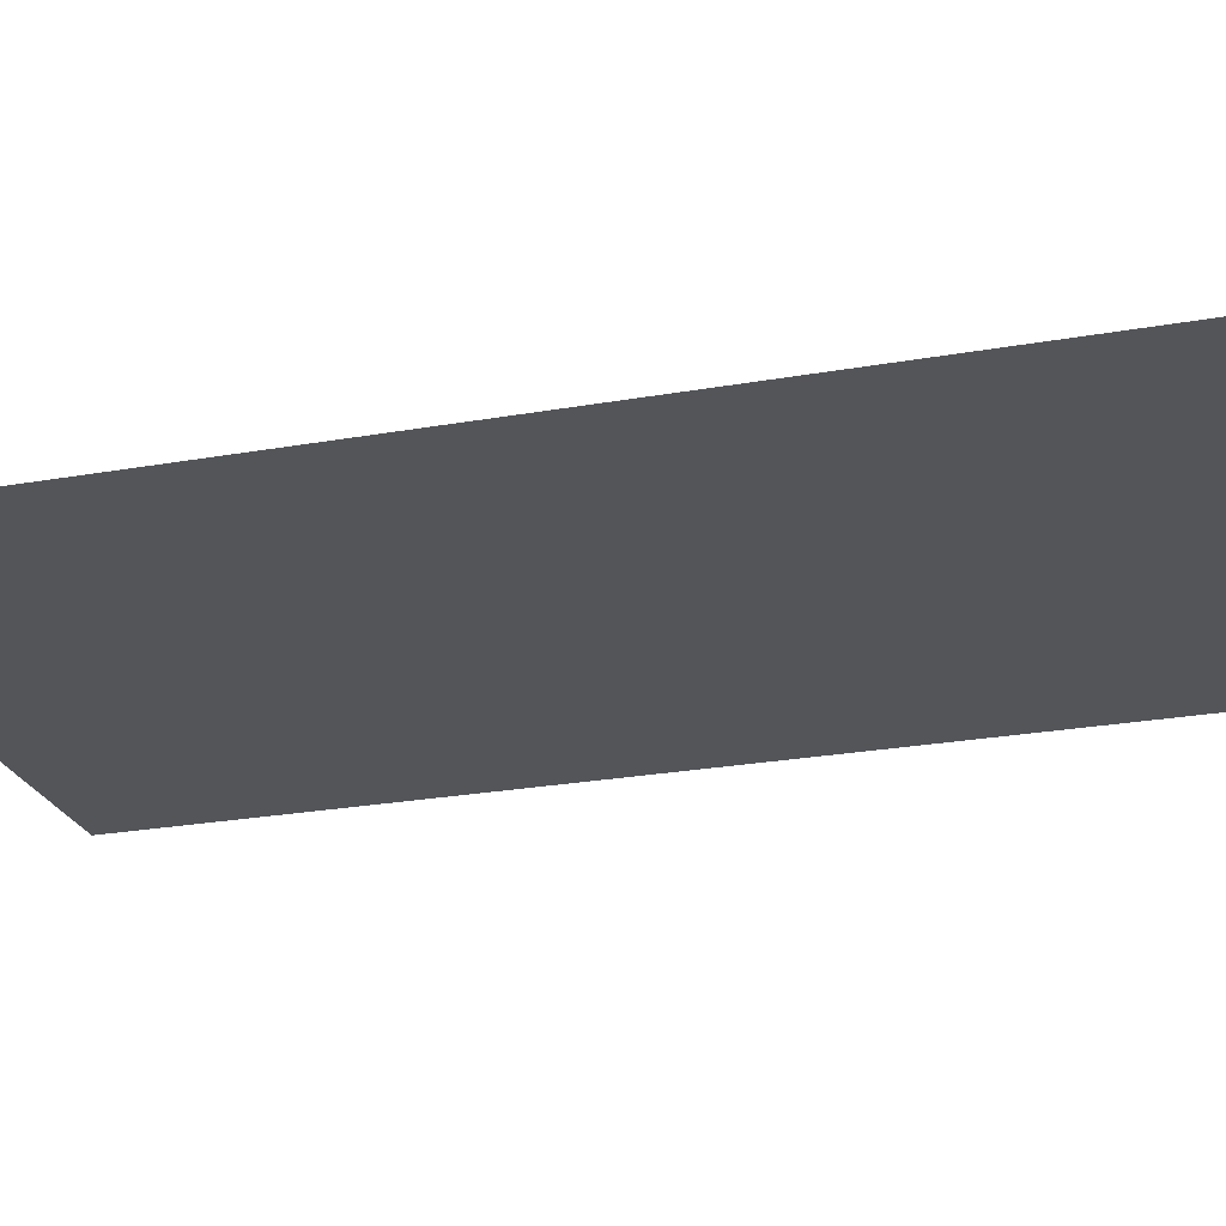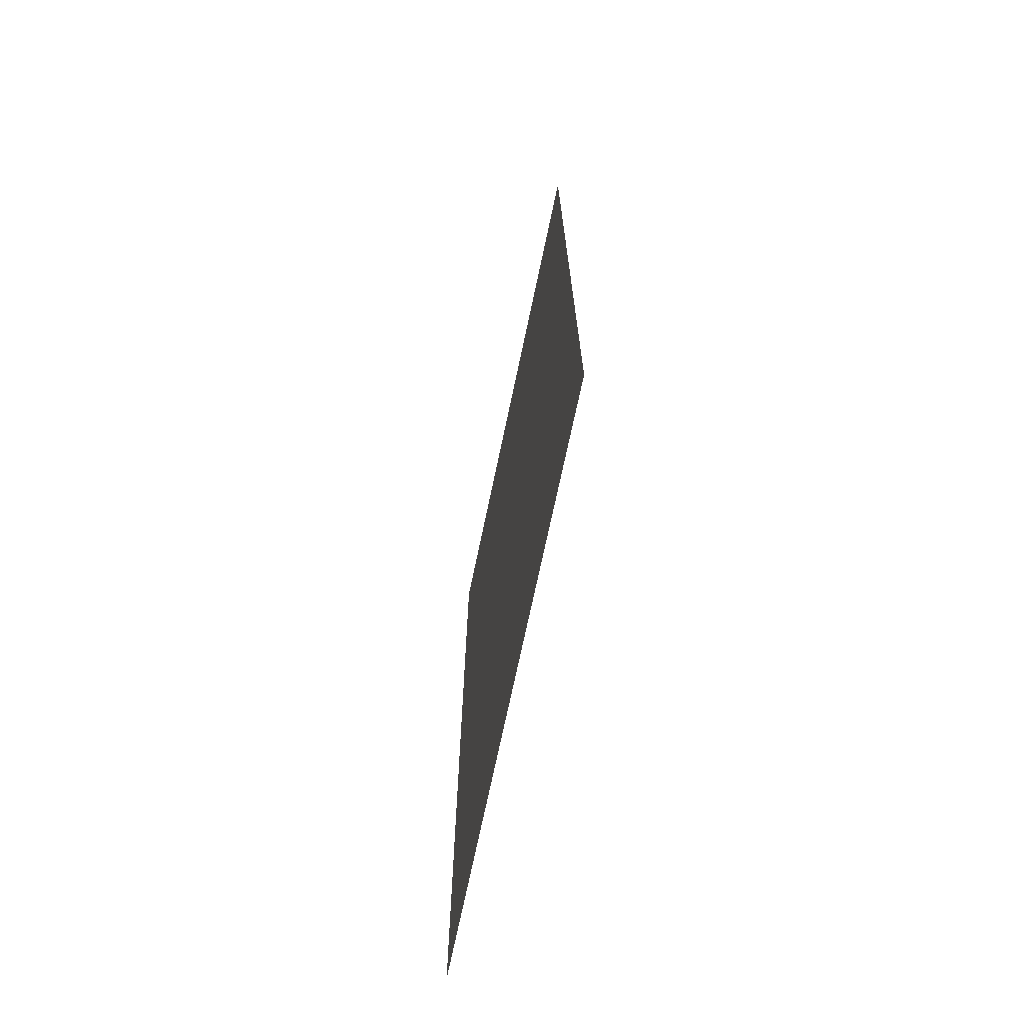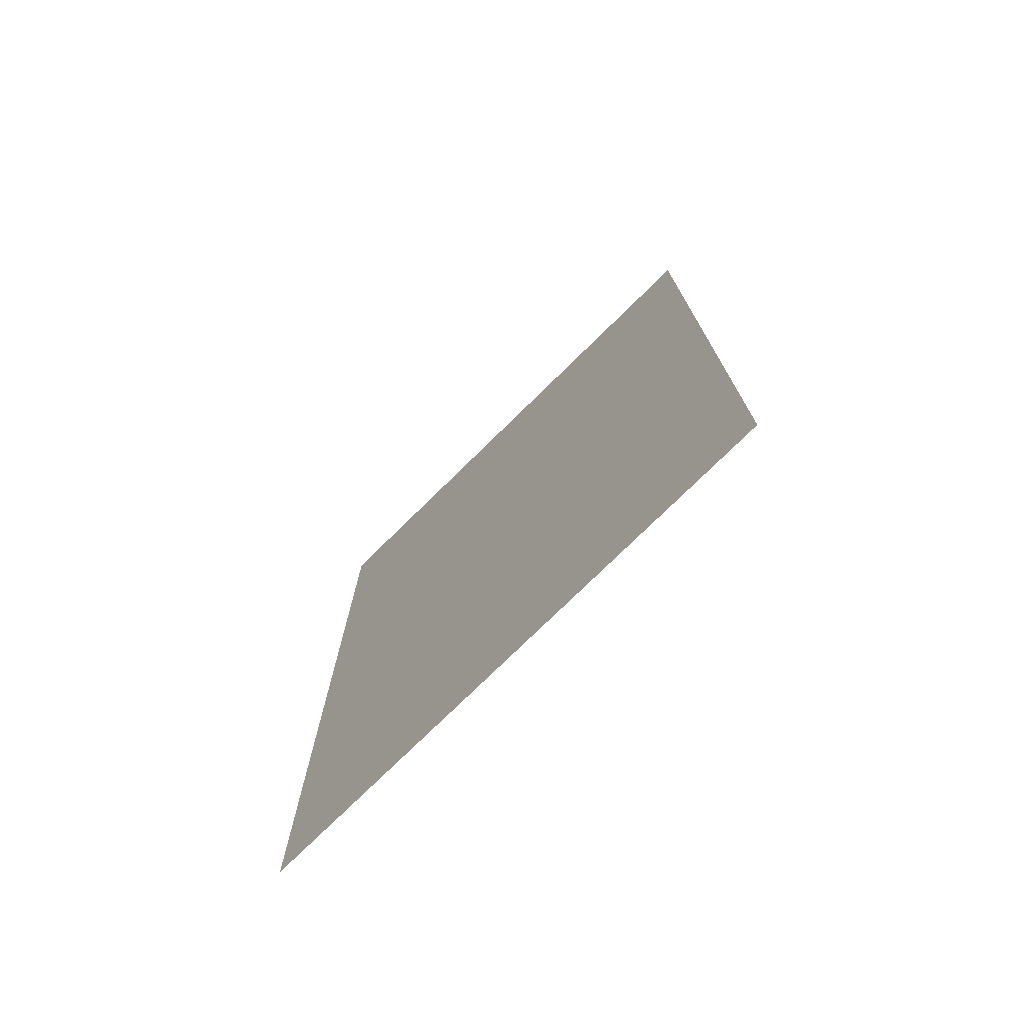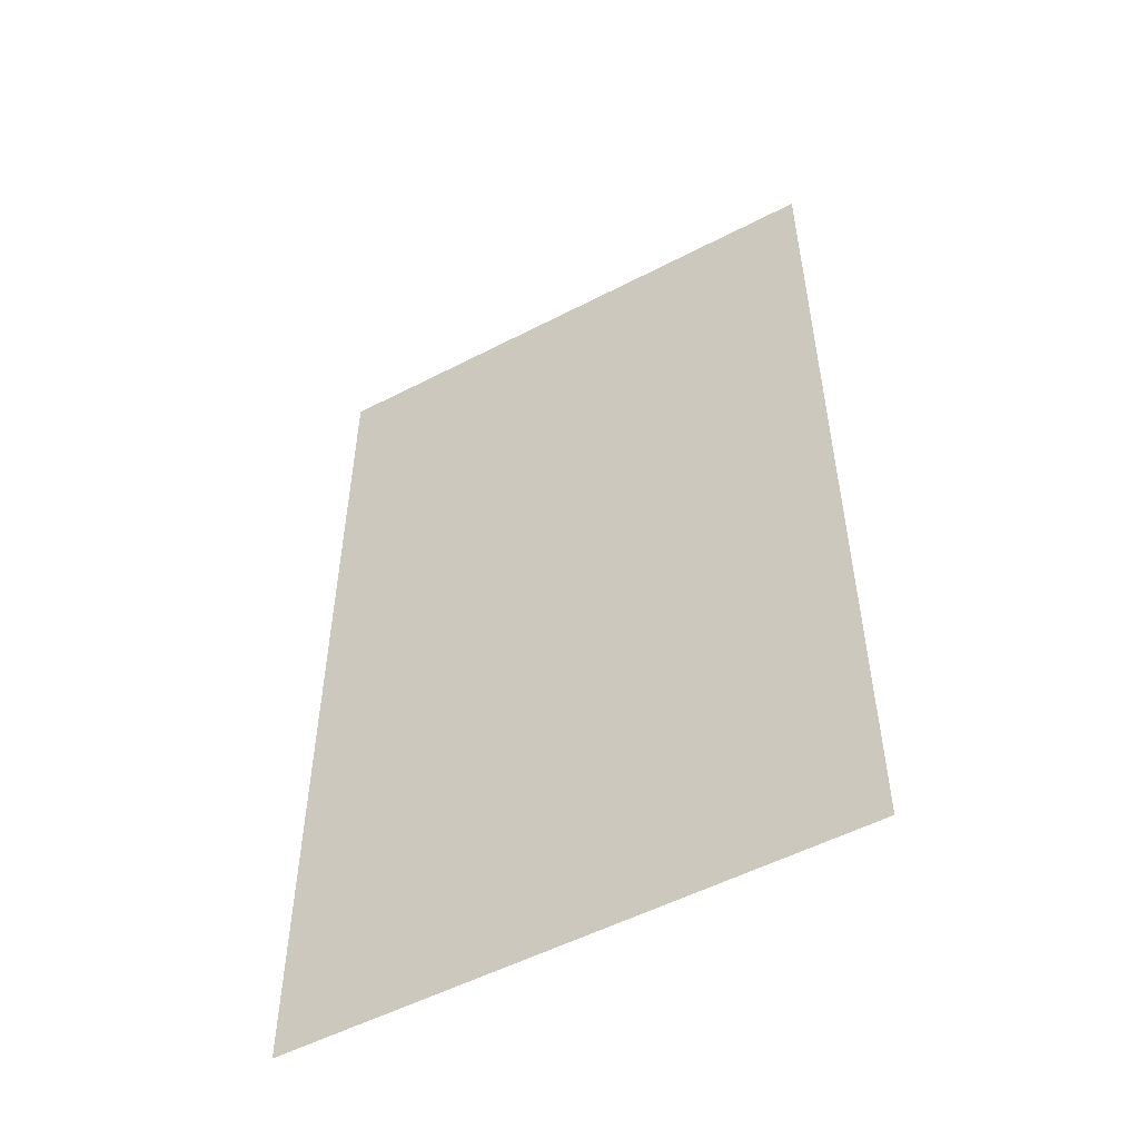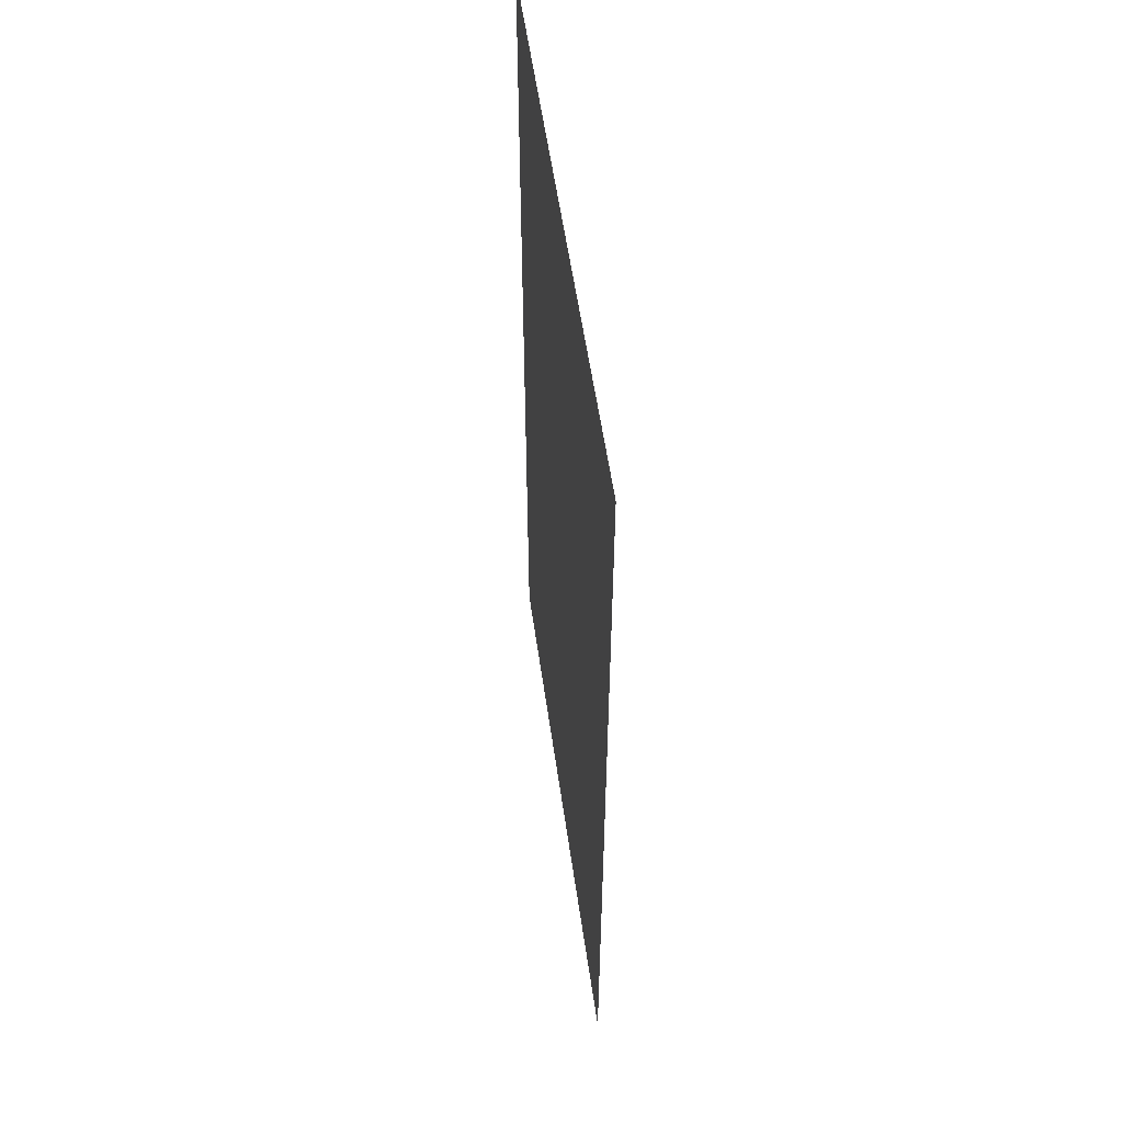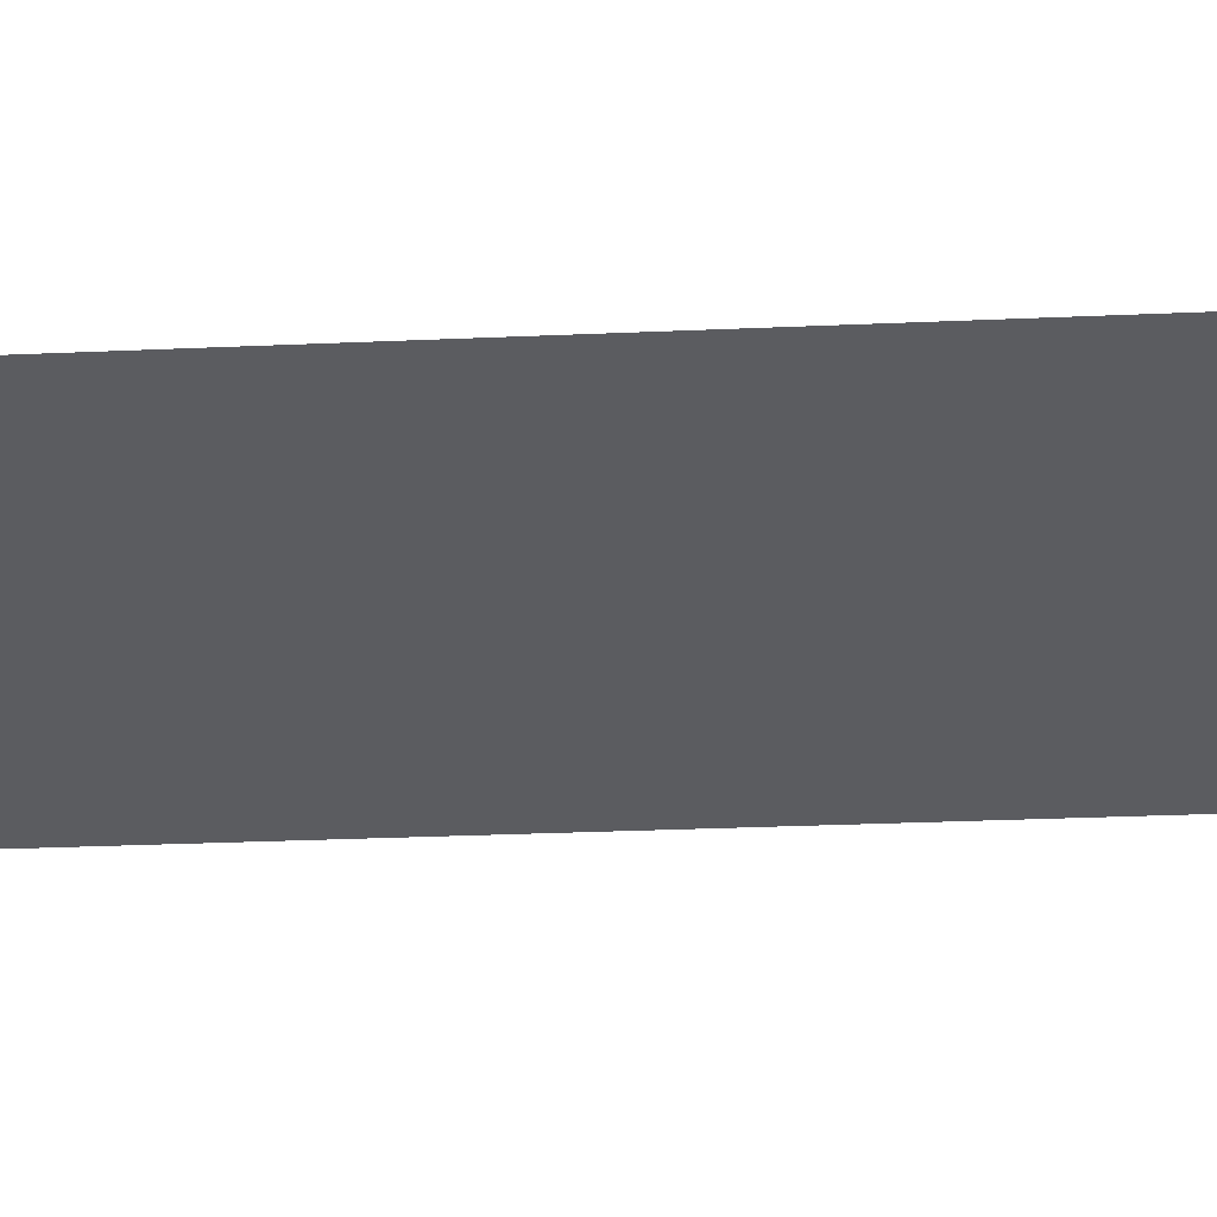
<metadata>
{"format":"obj","ext":"obj","renderer":"f3d","projection":"perspective","resolution":1024,"background":"white","views":[{"elev":-24.3,"azim":106.5,"up":"+Y"},{"elev":-72.2,"azim":78.1,"up":"+Z"},{"elev":-76.0,"azim":44.5,"up":"+Z"},{"elev":-53.5,"azim":-151.0,"up":"+Z"},{"elev":56.3,"azim":81.9,"up":"+Z"},{"elev":-34.9,"azim":-86.8,"up":"+Y"}]}
</metadata>
<code>
g White_House_glass_01
v -1.509 0 -2.663
v -1.509 0 2.663
v 1.509 0 2.663
v 1.509 0 -2.663
g White_House_glass_01_0
f 3 2 1
f 4 3 1

</code>
